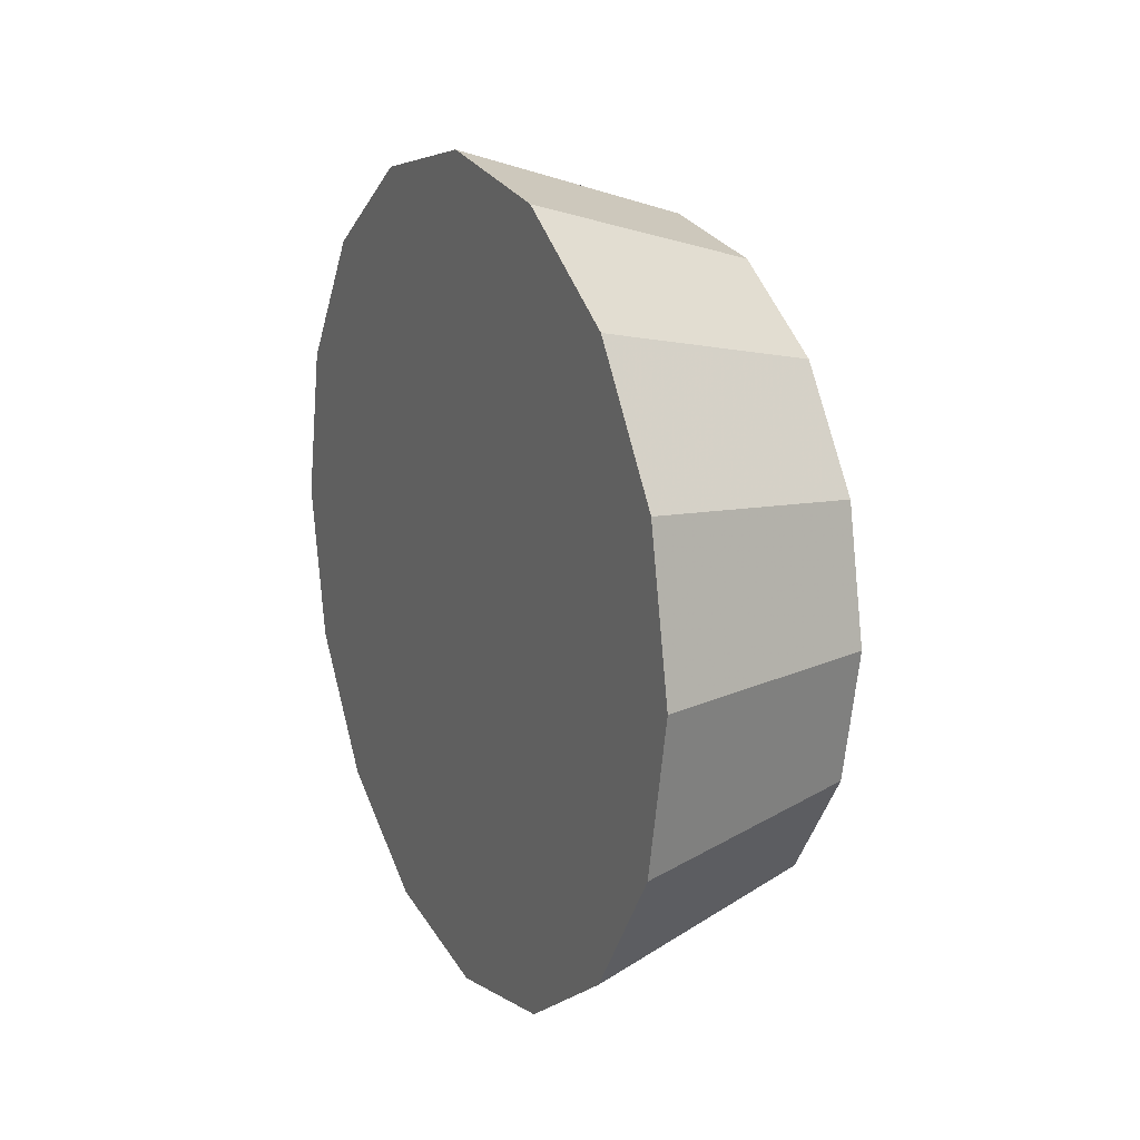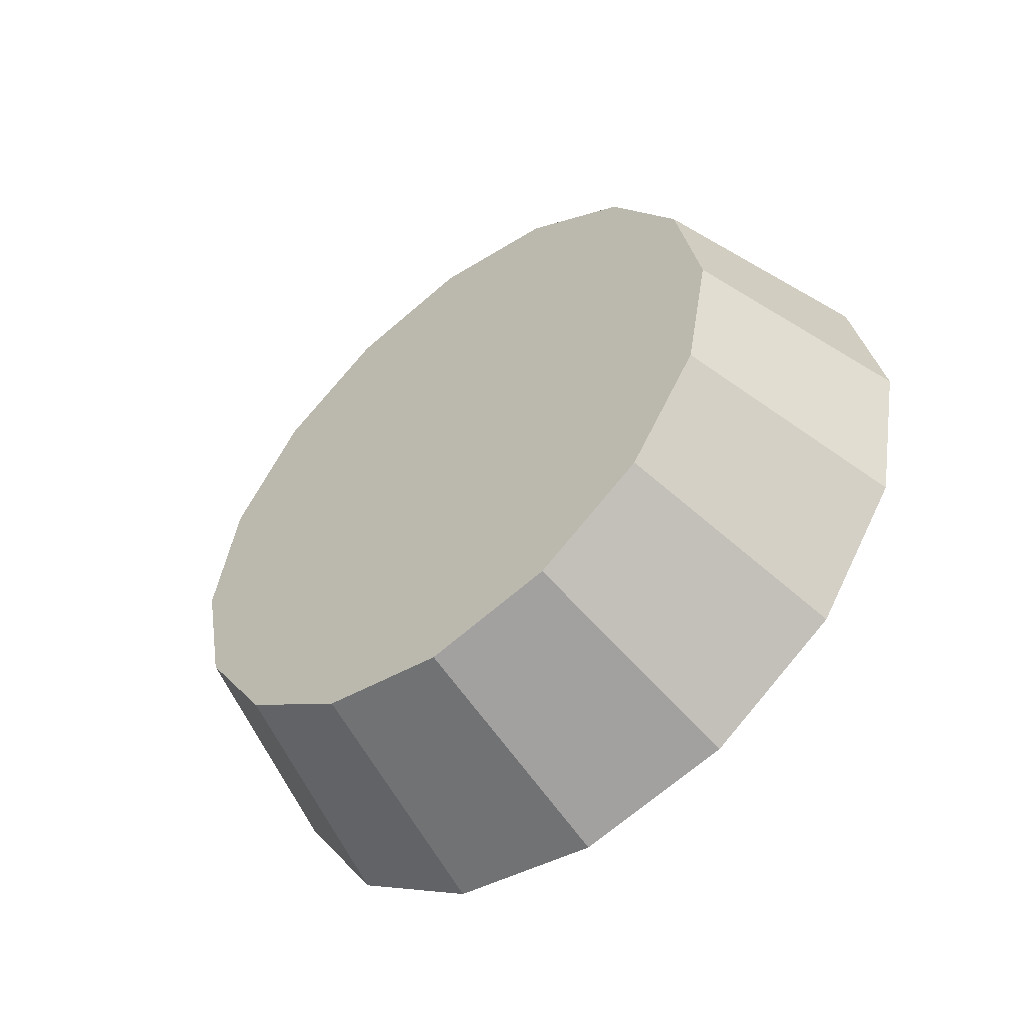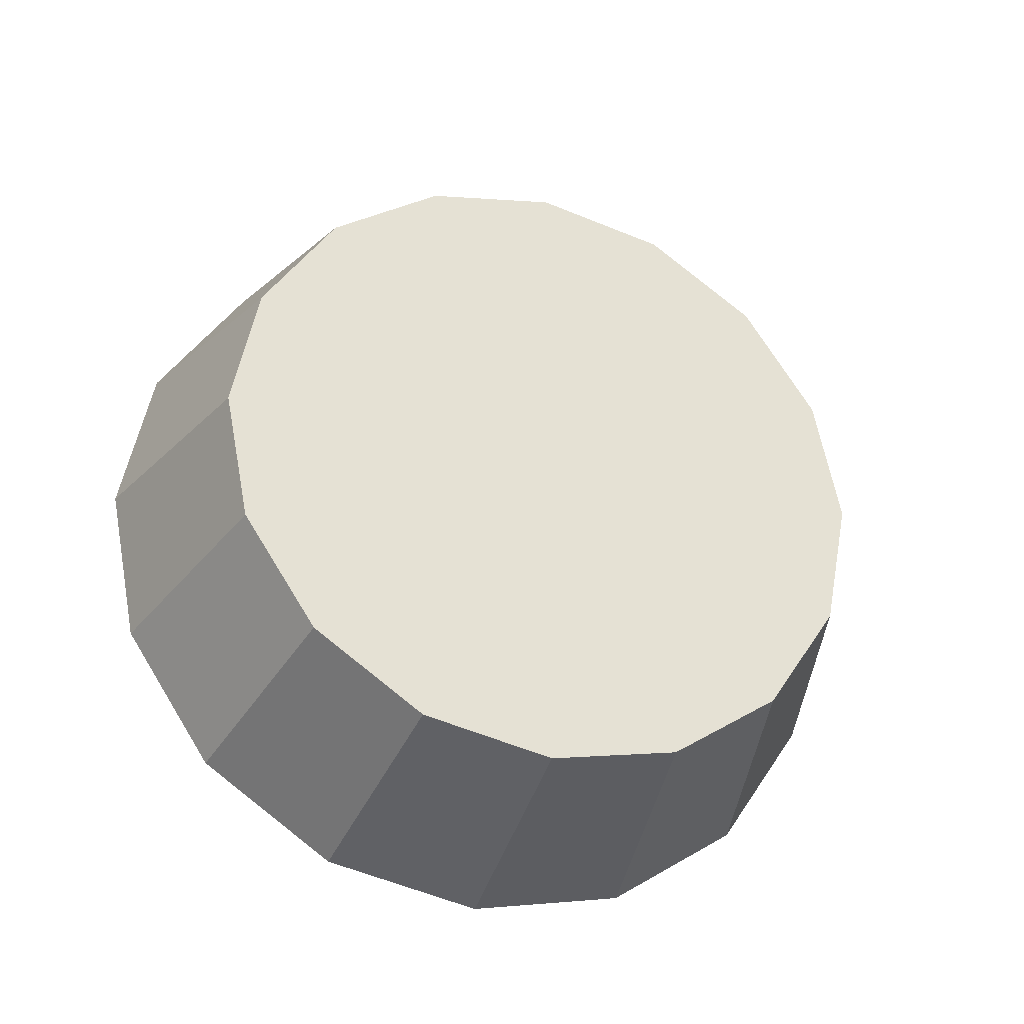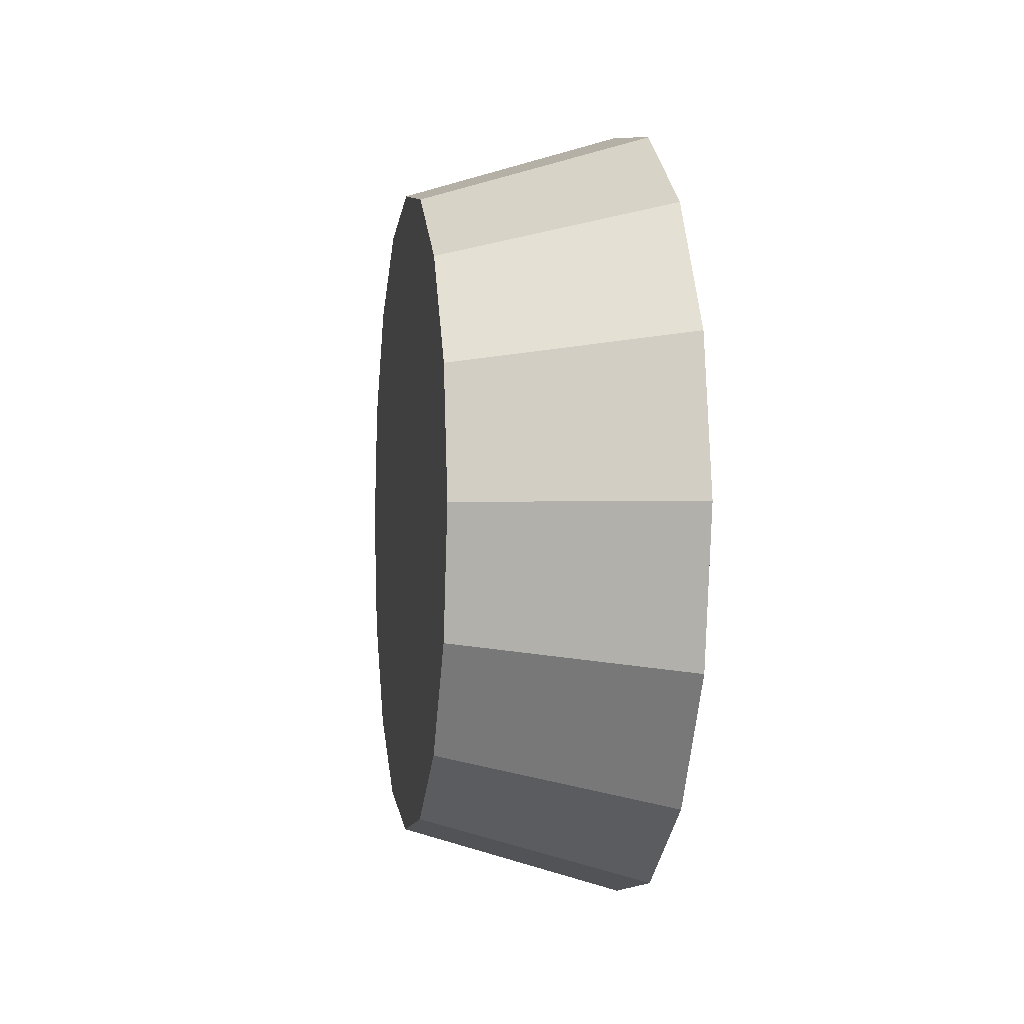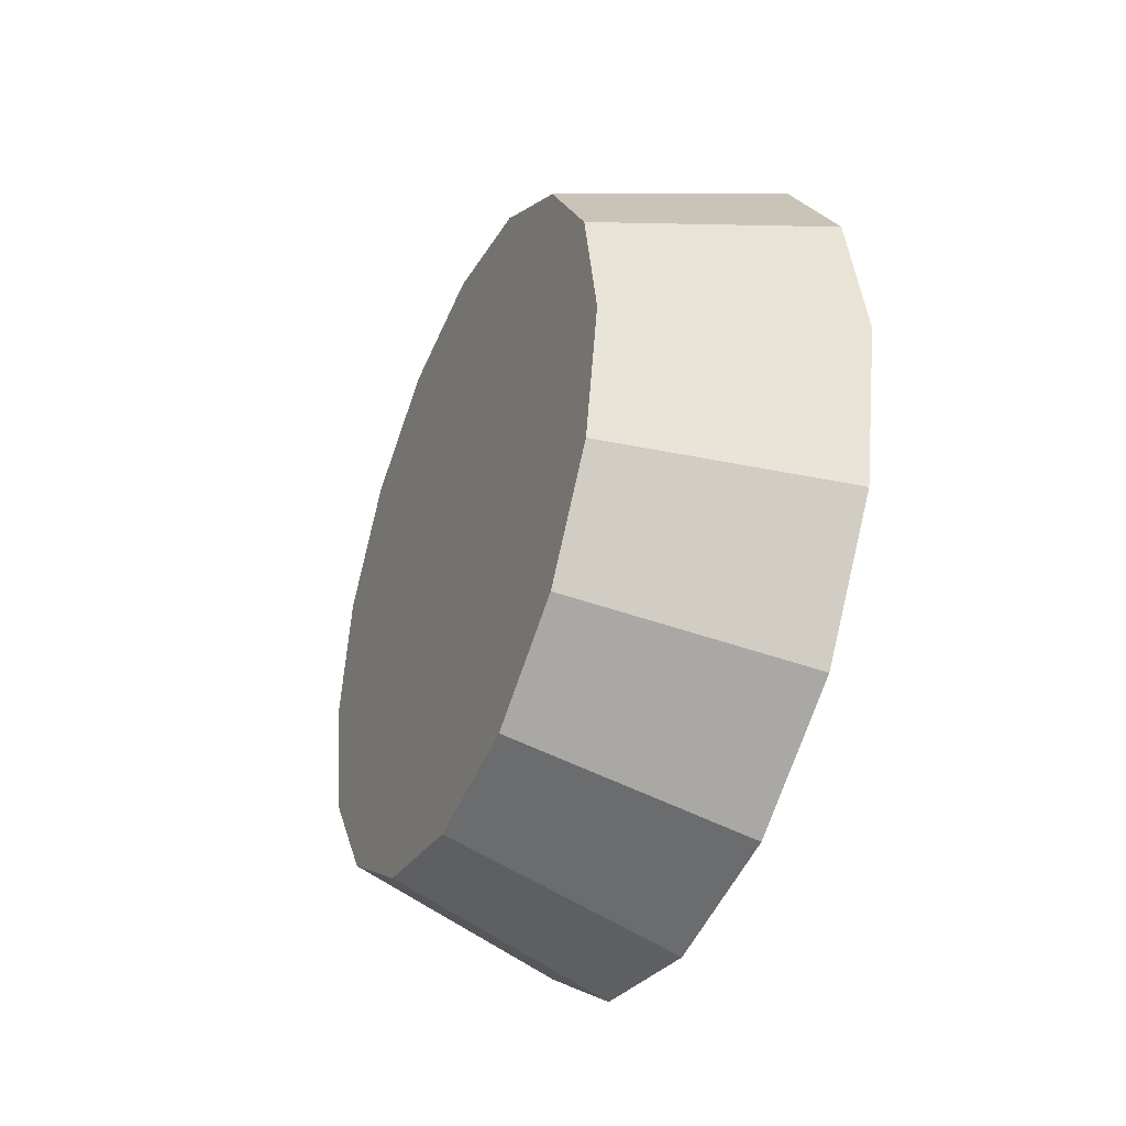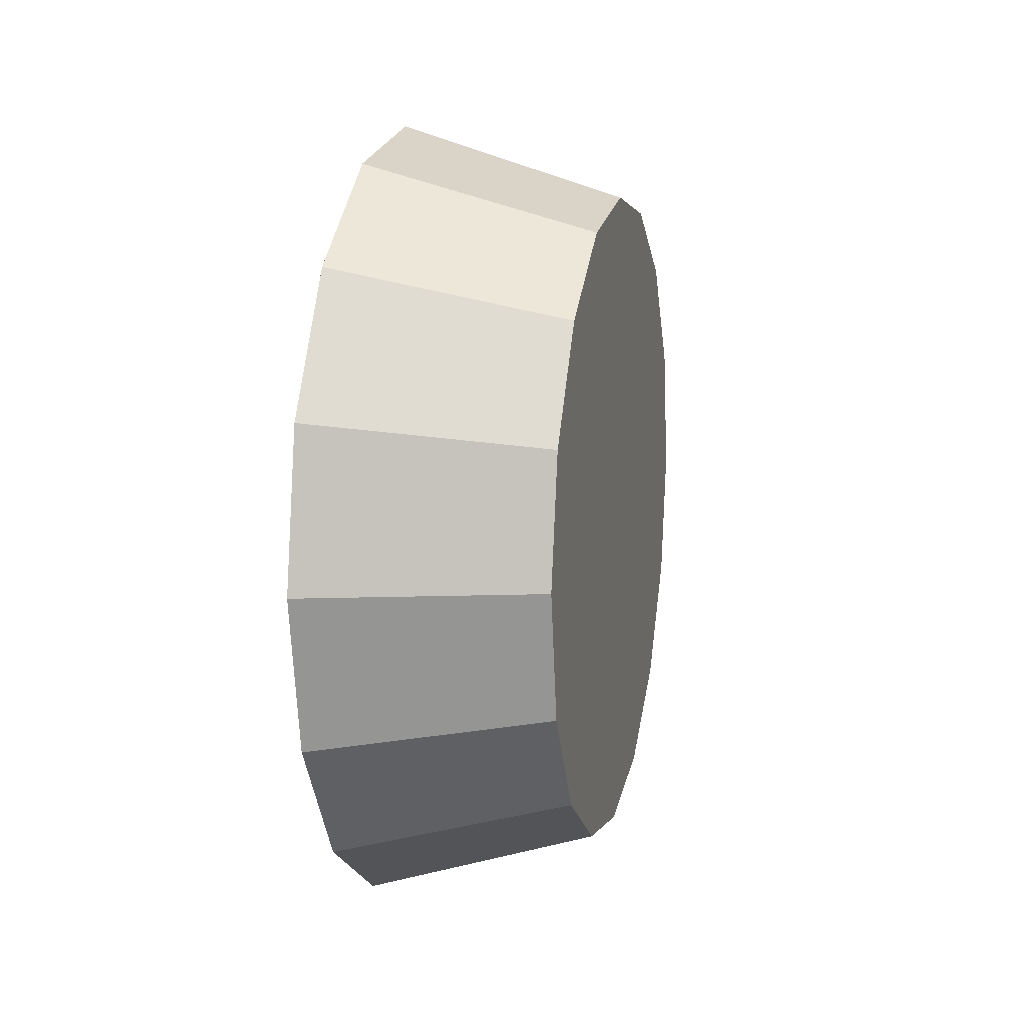
<metadata>
{"format":"obj","ext":"obj","renderer":"f3d","projection":"perspective","resolution":1024,"background":"white","views":[{"elev":16.1,"azim":-26.3,"up":"+Z"},{"elev":-52.6,"azim":129.2,"up":"+Z"},{"elev":-30.8,"azim":70.6,"up":"+Z"},{"elev":-1.5,"azim":170.7,"up":"+Y"},{"elev":-38.3,"azim":156.5,"up":"+Y"},{"elev":12.2,"azim":13.0,"up":"+Z"}]}
</metadata>
<code>
v -3.482 -4.749 -1.444
v -3.482 -4.728 -1.448
v -3.482 -4.71 -1.46
v -3.482 -4.698 -1.477
v -3.482 -4.694 -1.498
v -3.482 -4.698 -1.519
v -3.482 -4.71 -1.537
v -3.482 -4.728 -1.549
v -3.482 -4.749 -1.553
v -3.482 -4.77 -1.549
v -3.482 -4.787 -1.537
v -3.482 -4.799 -1.519
v -3.482 -4.803 -1.498
v -3.482 -4.799 -1.477
v -3.482 -4.787 -1.46
v -3.482 -4.77 -1.448
v -3.482 -4.749 -1.498
v -3.482 -4.749 -1.498
v -3.482 -4.749 -1.498
v -3.482 -4.749 -1.498
v -3.482 -4.749 -1.498
v -3.482 -4.749 -1.498
v -3.482 -4.749 -1.498
v -3.482 -4.749 -1.498
v -3.482 -4.749 -1.498
v -3.482 -4.749 -1.498
v -3.482 -4.749 -1.498
v -3.482 -4.749 -1.498
v -3.482 -4.749 -1.498
v -3.482 -4.749 -1.498
v -3.482 -4.749 -1.498
v -3.482 -4.749 -1.498
v -3.52 -4.749 -1.432
v -3.52 -4.723 -1.437
v -3.52 -4.702 -1.452
v -3.52 -4.688 -1.473
v -3.52 -4.683 -1.498
v -3.52 -4.688 -1.524
v -3.52 -4.702 -1.545
v -3.52 -4.723 -1.559
v -3.52 -4.749 -1.564
v -3.52 -4.774 -1.559
v -3.52 -4.795 -1.545
v -3.52 -4.81 -1.524
v -3.52 -4.815 -1.498
v -3.52 -4.81 -1.473
v -3.52 -4.795 -1.452
v -3.52 -4.774 -1.437
v -3.52 -4.749 -1.498
v -3.52 -4.749 -1.498
v -3.52 -4.749 -1.498
v -3.52 -4.749 -1.498
v -3.52 -4.749 -1.498
v -3.52 -4.749 -1.498
v -3.52 -4.749 -1.498
v -3.52 -4.749 -1.498
v -3.52 -4.749 -1.498
v -3.52 -4.749 -1.498
v -3.52 -4.749 -1.498
v -3.52 -4.749 -1.498
v -3.52 -4.749 -1.498
v -3.52 -4.749 -1.498
v -3.52 -4.749 -1.498
v -3.52 -4.749 -1.498
f 33 34 49
f 49 34 50
f 34 35 50
f 50 35 51
f 35 36 51
f 51 36 52
f 36 37 52
f 52 37 53
f 37 38 53
f 53 38 54
f 38 39 54
f 54 39 55
f 39 40 55
f 55 40 56
f 40 41 56
f 56 41 57
f 41 42 57
f 57 42 58
f 42 43 58
f 58 43 59
f 43 44 59
f 59 44 60
f 44 45 60
f 60 45 61
f 45 46 61
f 61 46 62
f 46 47 62
f 62 47 63
f 47 48 63
f 63 48 64
f 48 33 64
f 64 33 49
f 2 1 17
f 2 17 18
f 3 2 18
f 3 18 19
f 4 3 19
f 4 19 20
f 5 4 20
f 5 20 21
f 6 5 21
f 6 21 22
f 7 6 22
f 7 22 23
f 8 7 23
f 8 23 24
f 9 8 24
f 9 24 25
f 10 9 25
f 10 25 26
f 11 10 26
f 11 26 27
f 12 11 27
f 12 27 28
f 13 12 28
f 13 28 29
f 14 13 29
f 14 29 30
f 15 14 30
f 15 30 31
f 16 15 31
f 16 31 32
f 1 16 32
f 1 32 17
f 49 50 17
f 17 50 18
f 50 51 18
f 18 51 19
f 51 52 19
f 19 52 20
f 52 53 20
f 20 53 21
f 53 54 21
f 21 54 22
f 54 55 22
f 22 55 23
f 55 56 23
f 23 56 24
f 56 57 24
f 24 57 25
f 57 58 25
f 25 58 26
f 58 59 26
f 26 59 27
f 59 60 27
f 27 60 28
f 60 61 28
f 28 61 29
f 61 62 29
f 29 62 30
f 62 63 30
f 30 63 31
f 63 64 31
f 31 64 32
f 64 49 32
f 32 49 17
f 1 2 33
f 33 2 34
f 2 3 34
f 34 3 35
f 3 4 35
f 35 4 36
f 4 5 36
f 36 5 37
f 5 6 37
f 37 6 38
f 6 7 38
f 38 7 39
f 7 8 39
f 39 8 40
f 8 9 40
f 40 9 41
f 9 10 41
f 41 10 42
f 10 11 42
f 42 11 43
f 11 12 43
f 43 12 44
f 12 13 44
f 44 13 45
f 13 14 45
f 45 14 46
f 14 15 46
f 46 15 47
f 15 16 47
f 47 16 48
f 16 1 48
f 48 1 33

</code>
